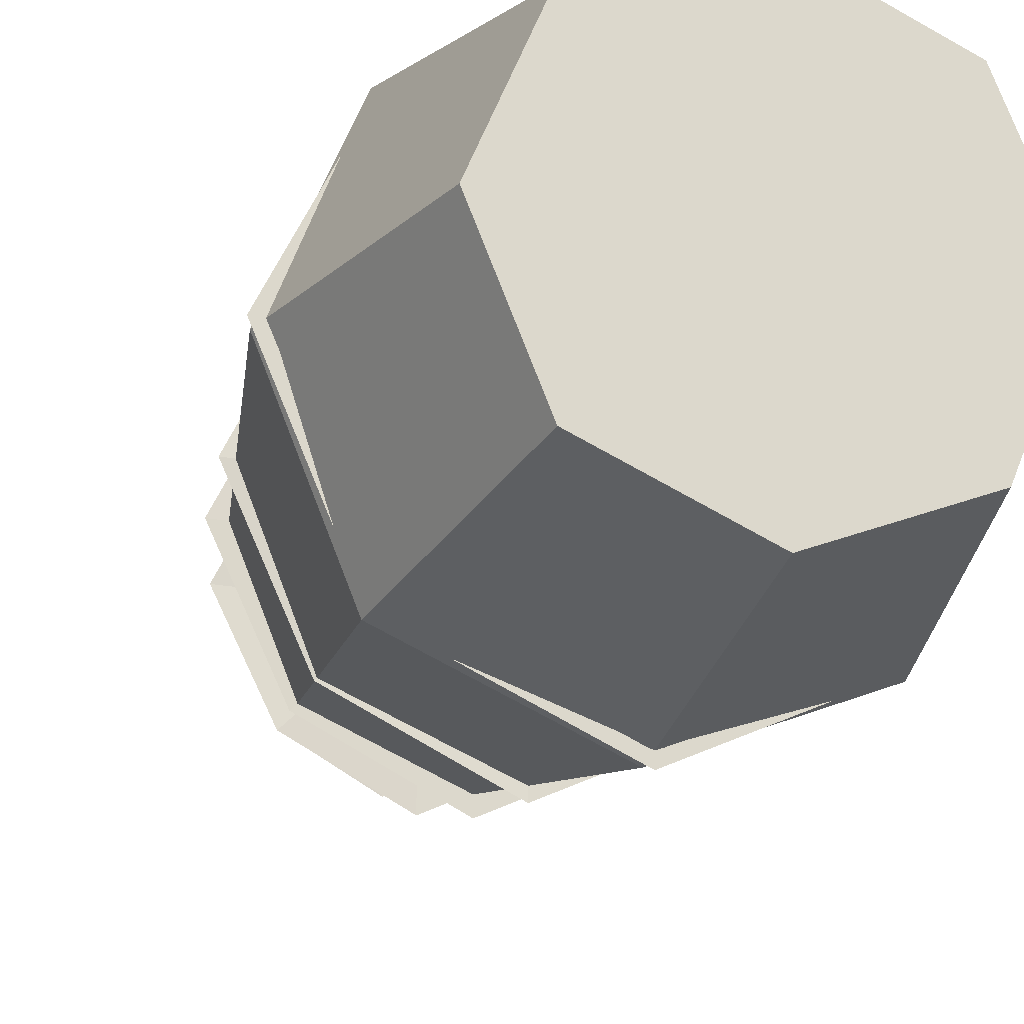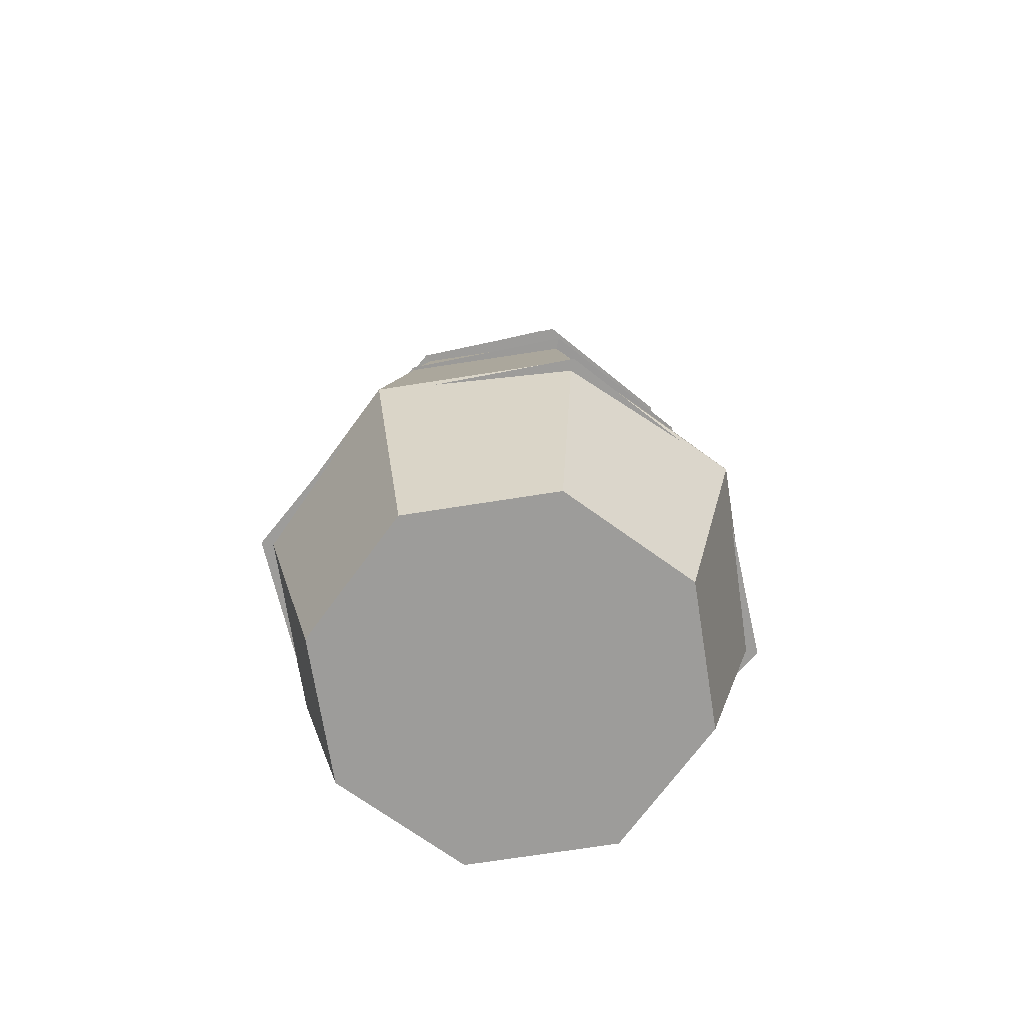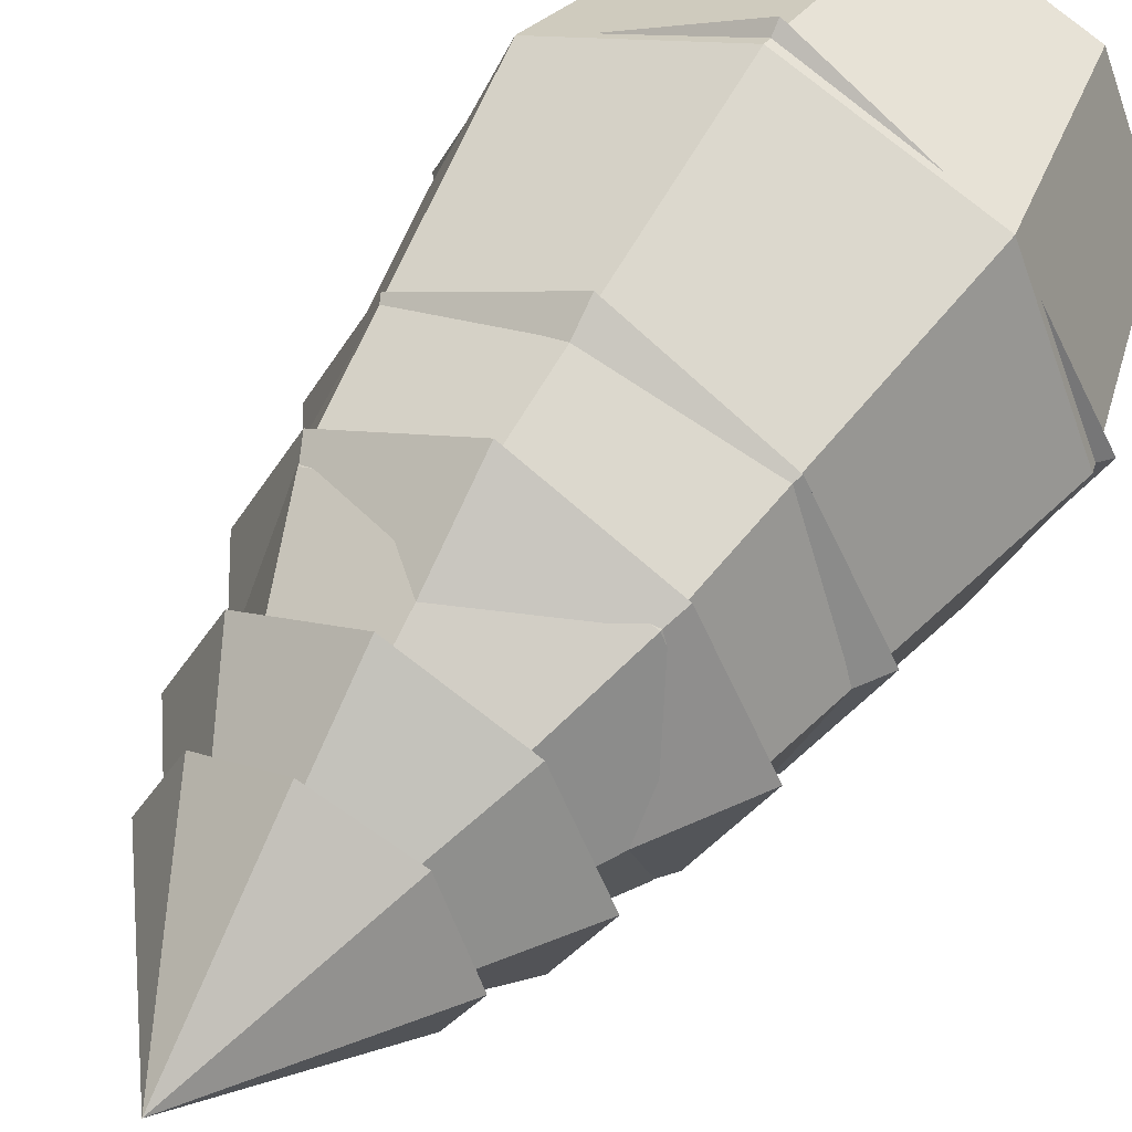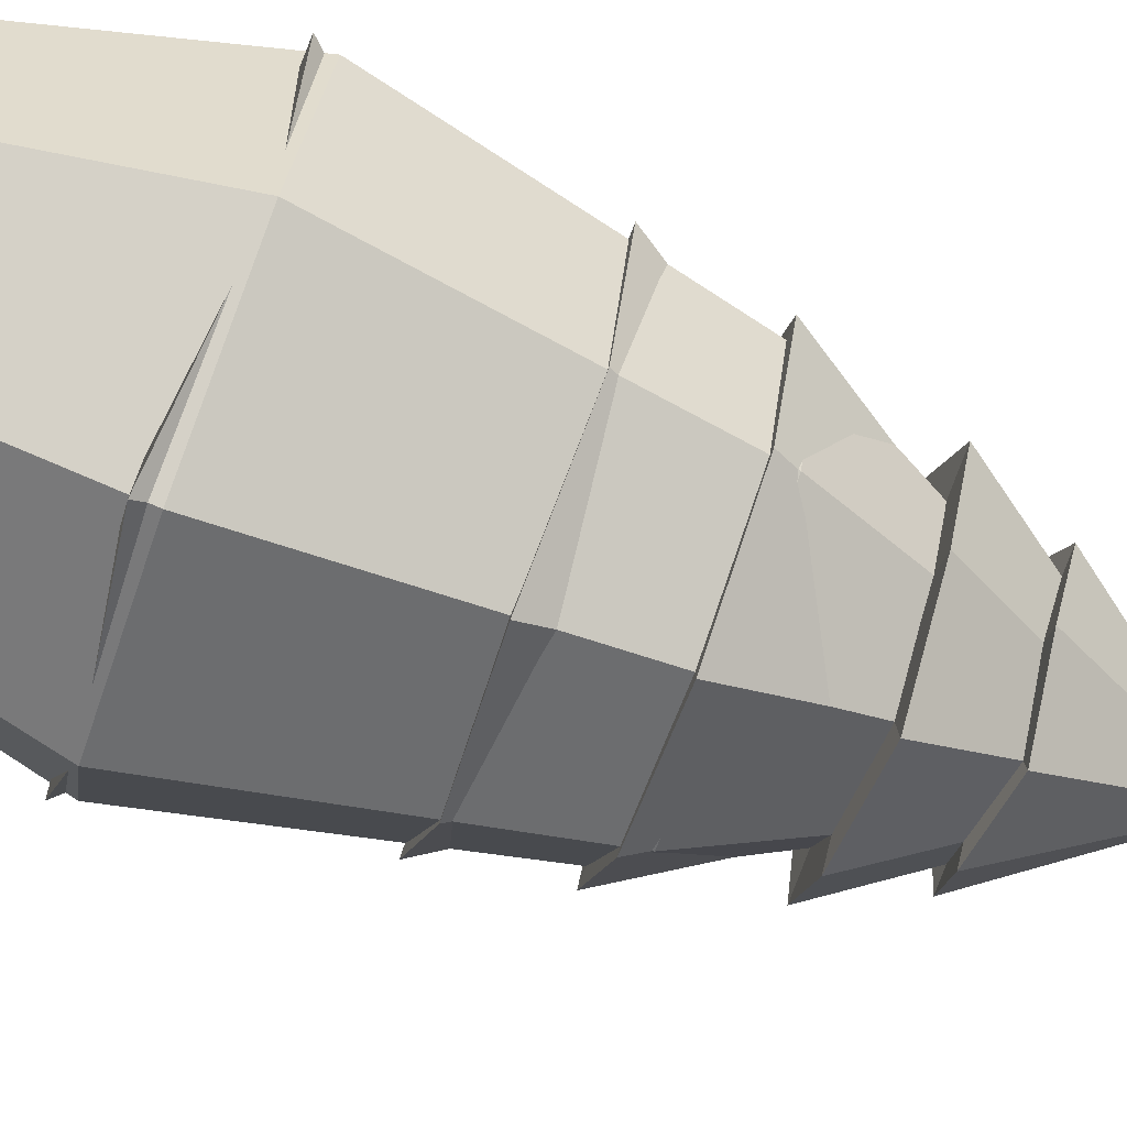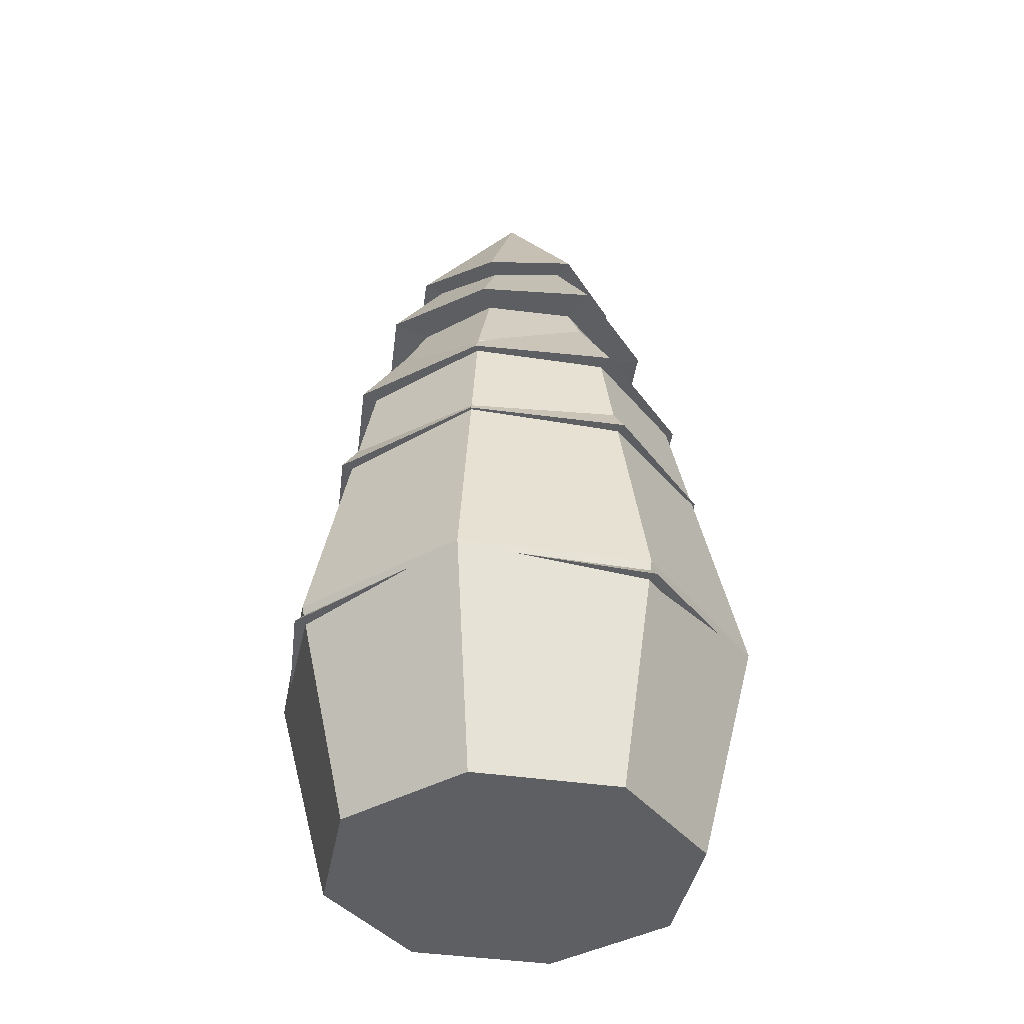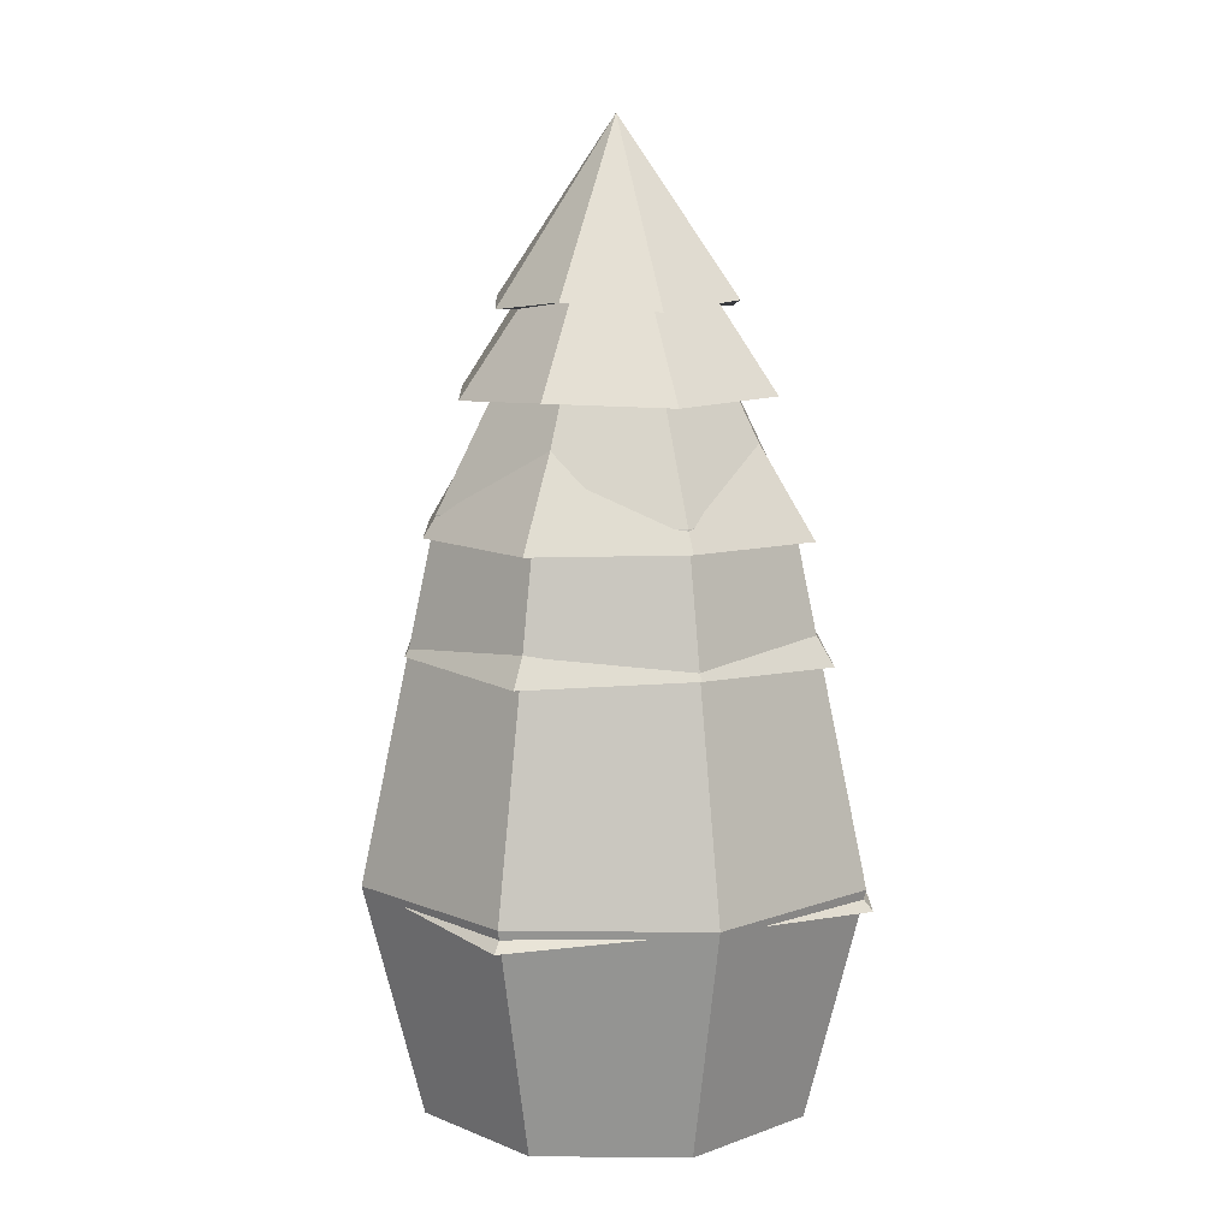
<metadata>
{"format":"obj","ext":"obj","renderer":"f3d","projection":"perspective","resolution":1024,"background":"white","views":[{"elev":-21.1,"azim":-19.3,"up":"+Z"},{"elev":-70.1,"azim":-13.5,"up":"+Y"},{"elev":50.1,"azim":-149.5,"up":"+Z"},{"elev":-78.6,"azim":69.9,"up":"+Z"},{"elev":-39.6,"azim":57.1,"up":"+Y"},{"elev":9.6,"azim":-156.0,"up":"+Y"}]}
</metadata>
<code>
o col-colonly_Cylinder.001
v 0 -0.3135 -1.4
v -0 6.27 0
v 0.9899 -0.3135 -0.9899
v 0 6.27 0
v 1.4 -0.3135 0
v 0 6.27 0
v 0.9899 -0.3135 0.9899
v 0 6.27 0
v -0 -0.3135 1.4
v -0 6.27 0
v -0.9899 -0.3135 0.9899
v 0 6.27 0
v -1.4 -0.3135 -0
v 0 6.27 0
v -0.9899 -0.3135 -0.9899
v 0 6.27 0
v 0 1.332 -1.82
v 1.287 1.332 -1.287
v 1.82 1.332 0
v 1.287 1.332 1.287
v -0 1.332 1.82
v -1.287 1.332 1.287
v -1.82 1.332 -0
v -1.287 1.332 -1.287
v -0 3.805 -1.271
v 0.8991 3.805 -0.8991
v 1.271 3.805 0
v 0.8991 3.805 0.8991
v -0 3.805 1.271
v -0.8991 3.805 0.8991
v -1.271 3.805 -0
v -0.8991 3.805 -0.8991
f 25 2 4 26
f 26 4 6 27
f 27 6 8 28
f 28 8 10 29
f 29 10 12 30
f 30 12 14 31
f 4 2 16 14 12 10 8 6
f 32 16 2 25
f 31 14 16 32
f 1 3 5 7 9 11 13 15
f 13 23 24 15
f 15 24 17 1
f 11 22 23 13
f 9 21 22 11
f 7 20 21 9
f 5 19 20 7
f 3 18 19 5
f 1 17 18 3
f 23 31 32 24
f 24 32 25 17
f 22 30 31 23
f 21 29 30 22
f 20 28 29 21
f 19 27 28 20
f 18 26 27 19
f 17 25 26 18
o pine_tree_Cylinder
v -0 5.206 -0.8914
v -0 6.416 -0
v 0.5997 5.141 -0.5999
v -0 6.416 -0
v 0.8912 5.206 0
v -0 6.416 -0
v 0.5997 5.141 0.5999
v -0 6.416 -0
v -0 5.206 0.8914
v -0 6.416 -0
v -0.5997 5.141 0.5999
v -0 6.416 -0
v -0.8912 5.206 -0
v -0 6.416 -0
v -0.5997 5.141 -0.5999
v -0 6.416 -0
v -0 5.206 -0.7253
v 0.488 5.141 -0.4881
v 0.7251 5.206 0
v 0.488 5.141 0.4881
v -0 5.206 0.7253
v -0.488 5.141 0.4881
v -0.7251 5.206 -0
v -0.488 5.141 -0.4881
v -0 4.585 -1.164
v 0.7834 4.55 -0.7836
v 1.164 4.585 0
v 0.7834 4.55 0.7836
v -0 4.585 1.164
v -0.7834 4.55 0.7836
v -1.164 4.585 -0
v -0.7834 4.55 -0.7836
v -0 4.585 -0.8314
v 0.5594 4.55 -0.5595
v 0.8312 4.585 0
v 0.5594 4.55 0.5595
v -0 4.585 0.8314
v -0.5594 4.55 0.5595
v -0.8312 4.585 -0
v -0.5594 4.55 -0.5595
v -0 3.642 -1.433
v 0.9638 3.653 -0.964
v 1.432 3.642 0
v 0.9638 3.653 0.964
v -0 3.642 1.433
v -0.9638 3.653 0.964
v -1.432 3.642 -0
v -0.9638 3.653 -0.964
v -0 3.642 -1.046
v 0.704 3.653 -0.7041
v 1.046 3.642 0
v 0.704 3.653 0.7041
v -0 3.642 1.046
v -0.704 3.653 0.7041
v -1.046 3.642 -0
v -0.704 3.653 -0.7041
v -0 2.817 -1.576
v 1.061 2.869 -1.061
v 1.576 2.817 0
v 1.061 2.869 1.061
v -0 2.817 1.576
v -1.061 2.869 1.061
v -1.576 2.817 -0
v -1.061 2.869 -1.061
v -0 2.817 -1.11
v 0.7465 2.869 -0.7467
v 1.109 2.817 0
v 0.7465 2.869 0.7467
v -0 2.817 1.11
v -0.7465 2.869 0.7467
v -1.109 2.817 -0
v -0.7465 2.869 -0.7467
v -0 1.918 -1.666
v 1.121 2.013 -1.121
v 1.665 1.918 0
v 1.121 2.013 1.121
v -0 1.918 1.666
v -1.121 2.013 1.121
v -1.665 1.918 -0
v -1.121 2.013 -1.121
v -0 1.918 -1.208
v 0.8126 2.013 -0.8127
v 1.207 1.918 0
v 0.8126 2.013 0.8127
v -0 1.918 1.208
v -0.8126 2.013 0.8127
v -1.207 1.918 -0
v -0.8126 2.013 -0.8127
v -0 1.188 -1.872
v 1.26 1.318 -1.26
v 1.872 1.188 0
v 1.26 1.318 1.26
v -0 1.188 1.872
v -1.26 1.318 1.26
v -1.872 1.188 -0
v -1.26 1.318 -1.26
v -0 -0.3098 -0.1175
v -0.01498 1.322 -0.1024
v 0.08306 -0.3098 -0.08306
v 0.05739 1.326 -0.07244
v 0.1175 -0.3098 0
v 0.08736 1.327 0
v 0.08306 -0.3098 0.08306
v 0.05739 1.326 0.07244
v -0 -0.3098 0.1175
v -0.01498 1.322 0.1024
v -0.08306 -0.3098 0.08306
v -0.08734 1.319 0.07244
v -0.1175 -0.3098 -0
v -0.1173 1.317 -0
v -0.08306 -0.3098 -0.08306
v -0.08734 1.319 -0.07244
v 0.01498 0.5876 -0.1024
v 0.08734 0.5913 -0.07244
v 0.1173 0.5929 0
v 0.08734 0.5913 0.07244
v 0.01498 0.5876 0.1024
v -0.05739 0.5839 0.07244
v -0.08736 0.5824 -0
v -0.05739 0.5839 -0.07244
f 33 34 36 35
f 35 36 38 37
f 37 38 40 39
f 39 40 42 41
f 41 42 44 43
f 43 44 46 45
f 36 34 48 46 44 42 40 38
f 47 48 34 33
f 45 46 48 47
f 37 39 52 51
f 56 49 57 64
f 43 45 55 54
f 39 41 53 52
f 45 47 56 55
f 35 37 51 50
f 41 43 54 53
f 47 33 49 56
f 33 35 50 49
f 59 60 68 67
f 54 55 63 62
f 52 53 61 60
f 50 51 59 58
f 55 56 64 63
f 53 54 62 61
f 51 52 60 59
f 49 50 58 57
f 71 72 80 79
f 57 58 66 65
f 64 57 65 72
f 62 63 71 70
f 60 61 69 68
f 58 59 67 66
f 63 64 72 71
f 61 62 70 69
f 76 77 85 84
f 69 70 78 77
f 67 68 76 75
f 65 66 74 73
f 72 65 73 80
f 70 71 79 78
f 68 69 77 76
f 66 67 75 74
f 88 81 89 96
f 74 75 83 82
f 79 80 88 87
f 77 78 86 85
f 75 76 84 83
f 73 74 82 81
f 80 73 81 88
f 78 79 87 86
f 93 94 102 101
f 86 87 95 94
f 84 85 93 92
f 82 83 91 90
f 87 88 96 95
f 85 86 94 93
f 83 84 92 91
f 81 82 90 89
f 103 104 112 111
f 91 92 100 99
f 89 90 98 97
f 96 89 97 104
f 94 95 103 102
f 92 93 101 100
f 90 91 99 98
f 95 96 104 103
f 110 111 119 118
f 101 102 110 109
f 99 100 108 107
f 97 98 106 105
f 104 97 105 112
f 102 103 111 110
f 100 101 109 108
f 98 99 107 106
f 120 113 121 128
f 108 109 117 116
f 106 107 115 114
f 111 112 120 119
f 109 110 118 117
f 107 108 116 115
f 105 106 114 113
f 112 105 113 120
f 121 122 123 124 125 126 127 128
f 118 119 127 126
f 116 117 125 124
f 114 115 123 122
f 119 120 128 127
f 117 118 126 125
f 115 116 124 123
f 113 114 122 121
f 145 130 132 146
f 146 132 134 147
f 147 134 136 148
f 148 136 138 149
f 149 138 140 150
f 150 140 142 151
f 132 130 144 142 140 138 136 134
f 152 144 130 145
f 151 142 144 152
f 129 131 133 135 137 139 141 143
f 141 151 152 143
f 143 152 145 129
f 139 150 151 141
f 137 149 150 139
f 135 148 149 137
f 133 147 148 135
f 131 146 147 133
f 129 145 146 131

</code>
